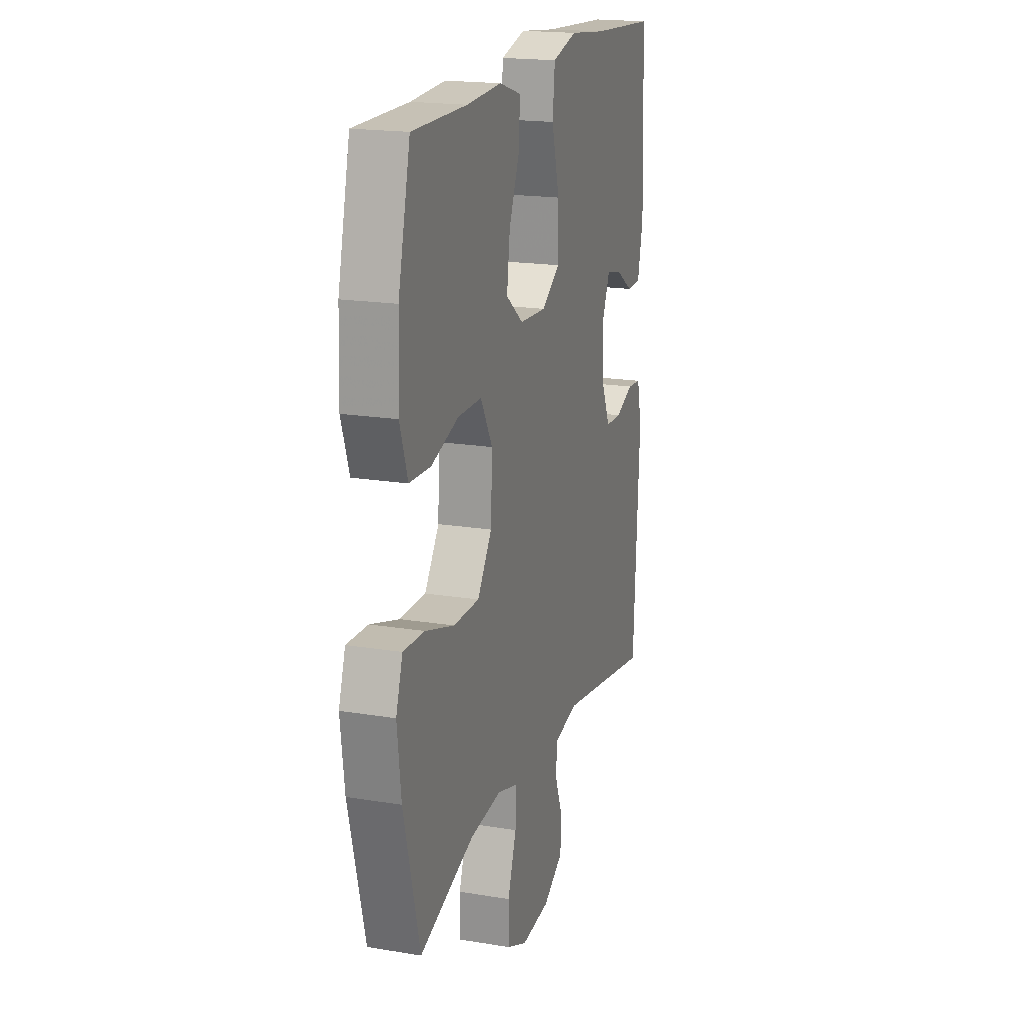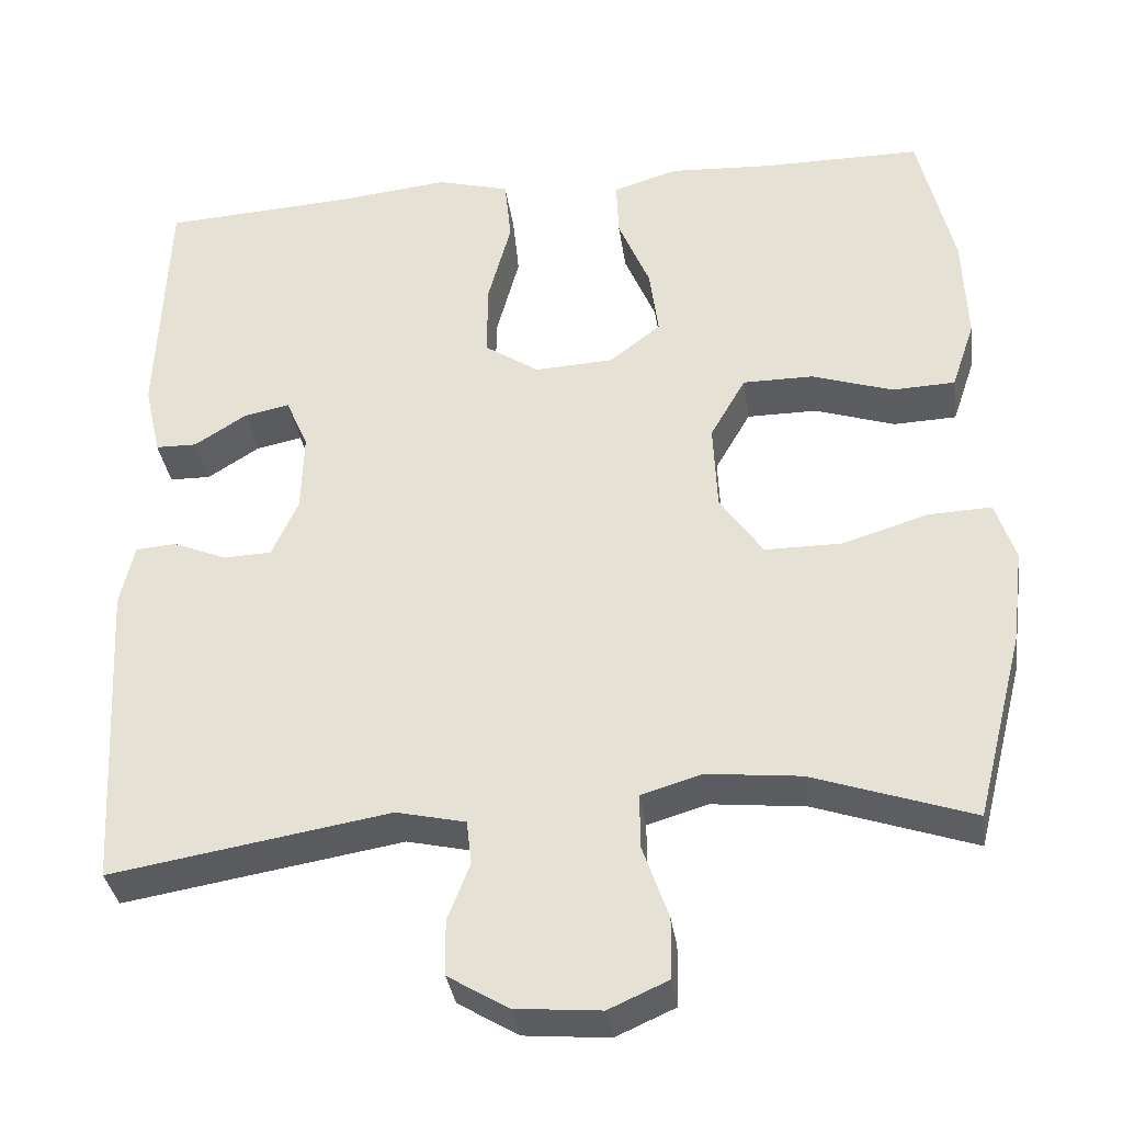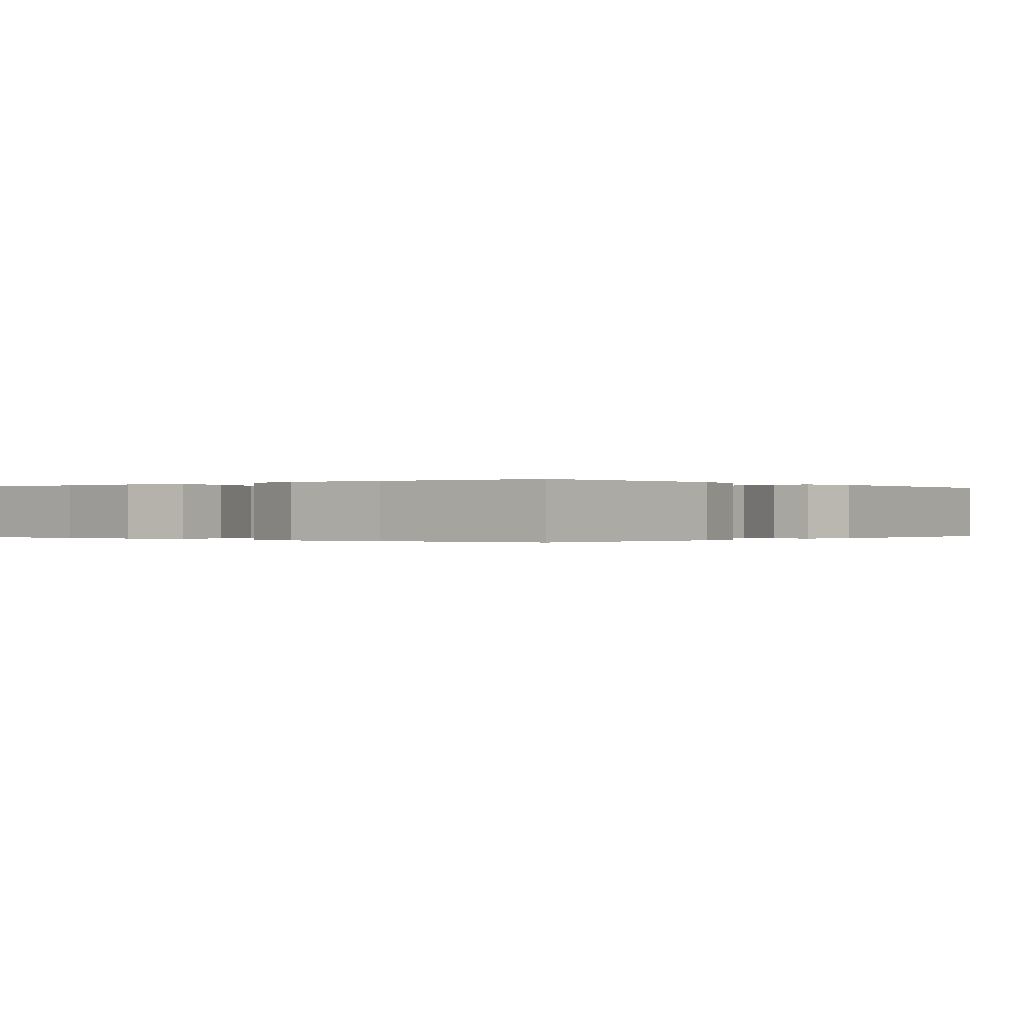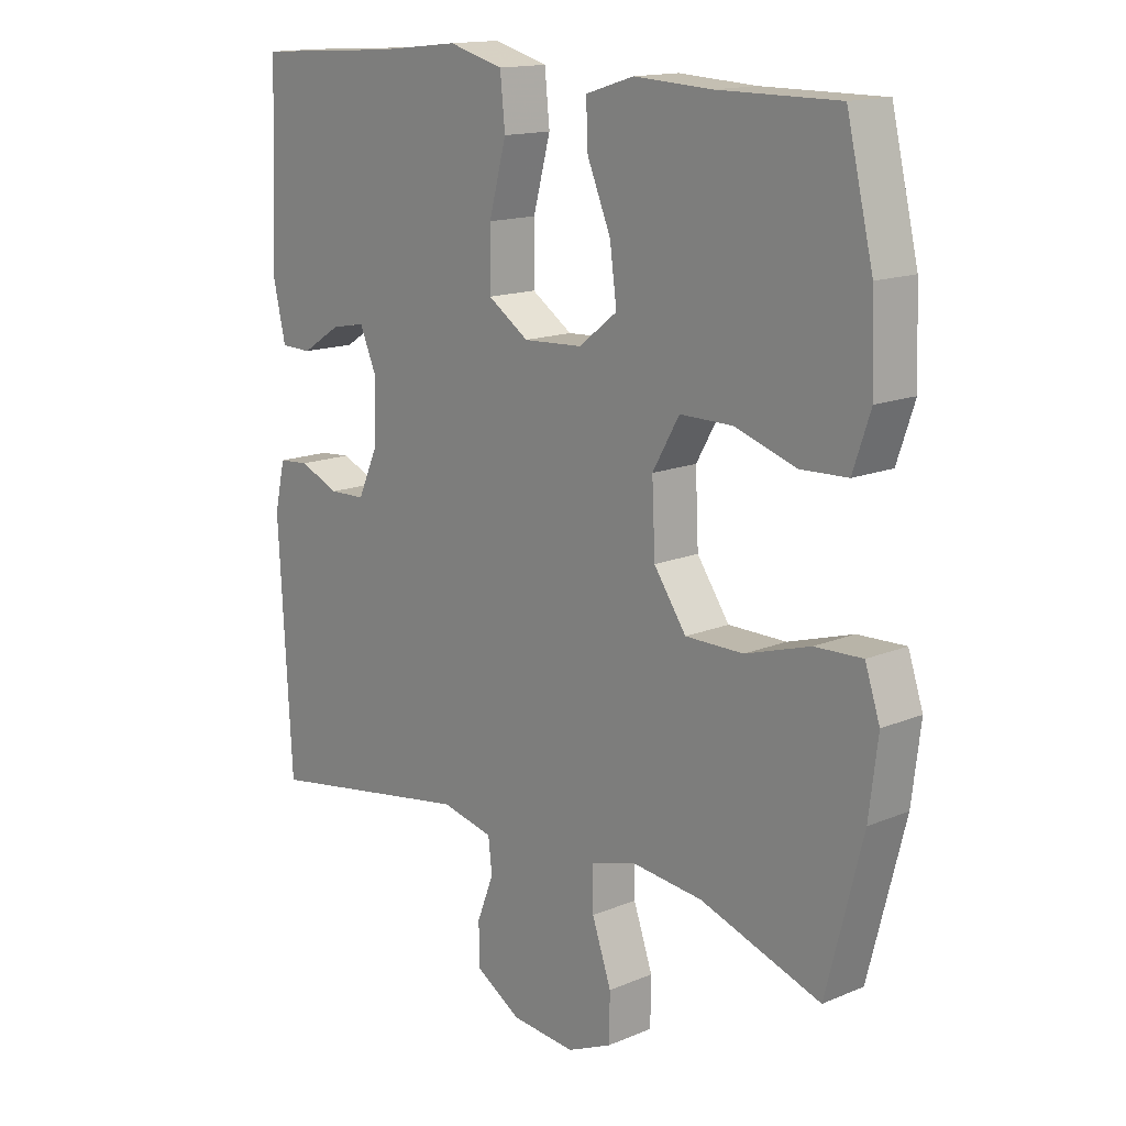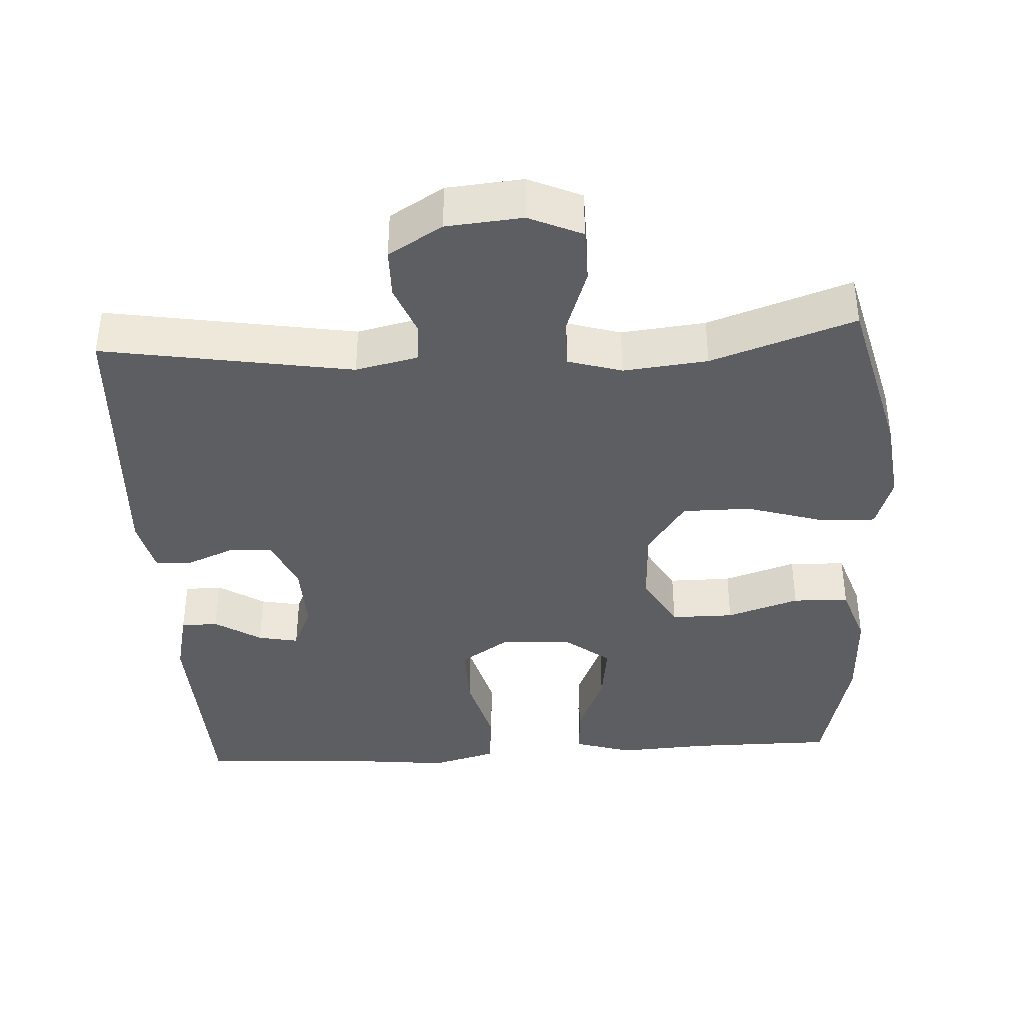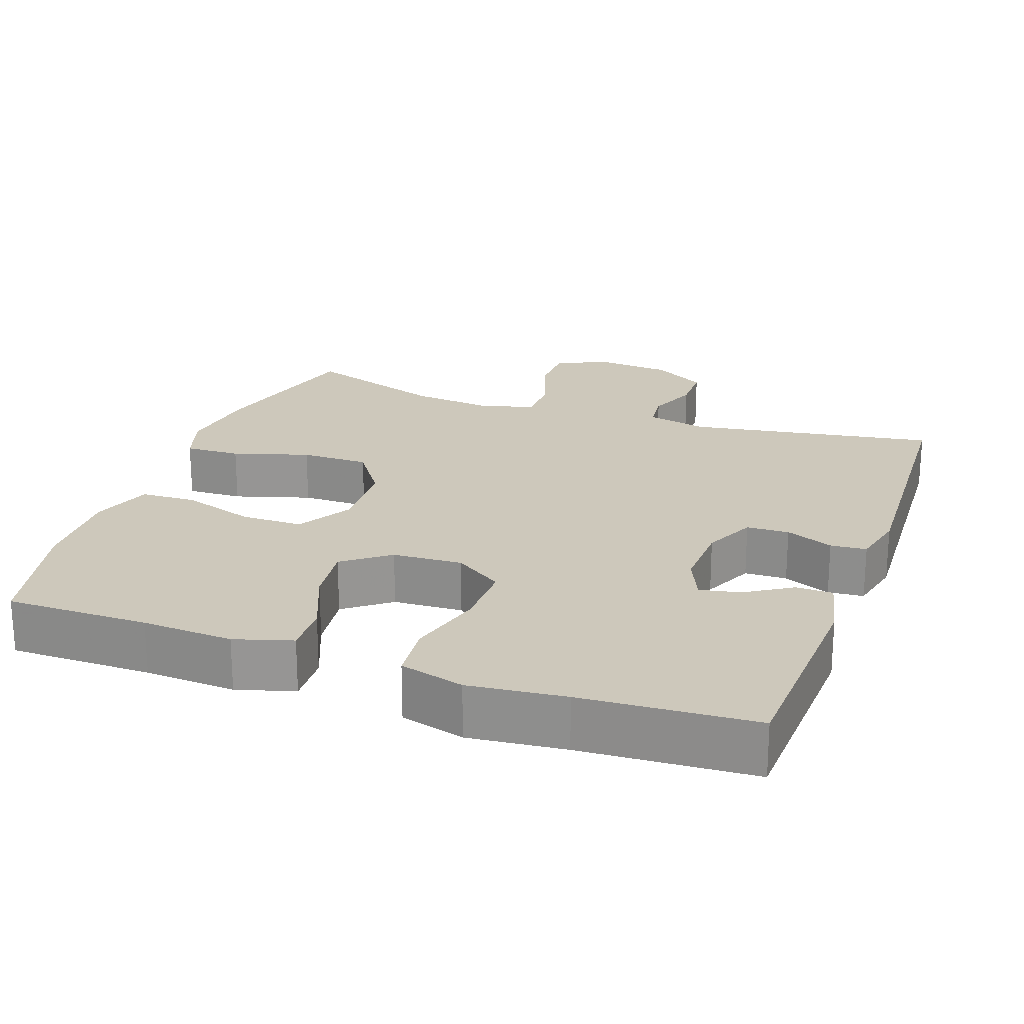
<metadata>
{"format":"obj","ext":"obj","renderer":"f3d","projection":"perspective","resolution":1024,"background":"white","views":[{"elev":18.7,"azim":-72.4,"up":"+Z"},{"elev":-34.8,"azim":-172.0,"up":"+Z"},{"elev":-0.1,"azim":39.0,"up":"+Y"},{"elev":14.9,"azim":-131.8,"up":"+Z"},{"elev":-39.0,"azim":-176.7,"up":"+Y"},{"elev":22.0,"azim":19.8,"up":"+Y"}]}
</metadata>
<code>
v -0.5 0.07 -0.5
v -0.558 0.07 -0.272
v -0.572 0.07 -0.157
v -0.548 0.07 -0.085
v -0.472 0.07 -0.088
v -0.368 0.07 -0.12
v -0.275 0.07 -0.12
v -0.223 0.07 -0.045
v -0.218 0.07 0.062
v -0.261 0.07 0.137
v -0.346 0.07 0.137
v -0.444 0.07 0.105
v -0.52 0.07 0.108
v -0.548 0.07 0.191
v -0.543 0.07 0.32
v -0.5 0.07 0.5
v -0.306 0.07 0.5
v -0.182 0.07 0.507
v -0.104 0.07 0.483
v -0.107 0.07 0.414
v -0.145 0.07 0.323
v -0.156 0.07 0.24
v -0.094 0.07 0.192
v 0.001 0.07 0.187
v 0.067 0.07 0.231
v 0.066 0.07 0.322
v 0.038 0.07 0.426
v 0.046 0.07 0.504
v 0.134 0.07 0.528
v 0.265 0.07 0.514
v 0.5 0.07 0.5
v 0.512 0.07 0.203
v 0.492 0.07 0.115
v 0.442 0.07 0.114
v 0.379 0.07 0.154
v 0.324 0.07 0.165
v 0.297 0.07 0.103
v 0.3 0.07 0.006
v 0.332 0.07 -0.065
v 0.39 0.07 -0.067
v 0.455 0.07 -0.04
v 0.504 0.07 -0.044
v 0.521 0.07 -0.119
v 0.5 0.07 -0.5
v 0.162 0.07 -0.444
v 0.078 0.07 -0.463
v 0.072 0.07 -0.516
v 0.099 0.07 -0.586
v 0.098 0.07 -0.653
v 0.025 0.07 -0.697
v -0.078 0.07 -0.706
v -0.15 0.07 -0.674
v -0.151 0.07 -0.6
v -0.12 0.07 -0.511
v -0.119 0.07 -0.444
v -0.192 0.07 -0.422
v -0.306 0.07 -0.434
v -0.5 0 -0.5
v -0.558 0 -0.272
v -0.572 0 -0.157
v -0.548 0 -0.085
v -0.472 0 -0.088
v -0.368 0 -0.12
v -0.275 0 -0.12
v -0.223 0 -0.045
v -0.218 0 0.062
v -0.261 0 0.137
v -0.346 0 0.137
v -0.444 0 0.105
v -0.52 0 0.108
v -0.548 0 0.191
v -0.543 0 0.32
v -0.5 0 0.5
v -0.306 0 0.5
v -0.182 0 0.507
v -0.104 0 0.483
v -0.107 0 0.414
v -0.145 0 0.323
v -0.156 0 0.24
v -0.094 0 0.192
v 0.001 0 0.187
v 0.067 0 0.231
v 0.066 0 0.322
v 0.038 0 0.426
v 0.046 0 0.504
v 0.134 0 0.528
v 0.265 0 0.514
v 0.5 0 0.5
v 0.512 0 0.203
v 0.492 0 0.115
v 0.442 0 0.114
v 0.379 0 0.154
v 0.324 0 0.165
v 0.297 0 0.103
v 0.3 0 0.006
v 0.332 0 -0.065
v 0.39 0 -0.067
v 0.455 0 -0.04
v 0.504 0 -0.044
v 0.521 0 -0.119
v 0.5 0 -0.5
v 0.162 0 -0.444
v 0.078 0 -0.463
v 0.072 0 -0.516
v 0.099 0 -0.586
v 0.098 0 -0.653
v 0.025 0 -0.697
v -0.078 0 -0.706
v -0.15 0 -0.674
v -0.151 0 -0.6
v -0.12 0 -0.511
v -0.119 0 -0.444
v -0.192 0 -0.422
v -0.306 0 -0.434
f 51 52 53 54
f 51 54 55
f 50 51 55
f 47 48 49 50
f 46 47 50 55
f 45 46 55 56
f 43 44 45
f 40 41 42 43
f 39 40 43 45
f 38 39 45 56
f 32 33 34 35
f 30 31 32 35
f 30 35 36
f 29 30 36 37
f 26 27 28 29
f 25 26 29 37
f 18 19 20 21
f 17 18 21 22
f 16 17 22
f 15 16 22 23
f 11 12 13 14
f 10 11 14 15
f 3 4 5 6
f 3 6 7
f 57 1 2 3
f 57 3 7
f 56 57 7 8
f 38 56 8 9
f 24 25 37 38
f 23 24 38 9
f 10 15 23
f 9 10 23
f 111 110 109 108
f 112 111 108
f 112 108 107
f 107 106 105 104
f 112 107 104 103
f 113 112 103 102
f 102 101 100
f 100 99 98 97
f 102 100 97 96
f 113 102 96 95
f 92 91 90 89
f 92 89 88 87
f 93 92 87
f 94 93 87 86
f 86 85 84 83
f 94 86 83 82
f 78 77 76 75
f 79 78 75 74
f 79 74 73
f 80 79 73 72
f 71 70 69 68
f 72 71 68 67
f 63 62 61 60
f 64 63 60
f 60 59 58 114
f 64 60 114
f 65 64 114 113
f 66 65 113 95
f 95 94 82 81
f 66 95 81 80
f 80 72 67
f 80 67 66
f 1 58 59 2
f 2 59 60 3
f 3 60 61 4
f 4 61 62 5
f 5 62 63 6
f 6 63 64 7
f 7 64 65 8
f 8 65 66 9
f 9 66 67 10
f 10 67 68 11
f 11 68 69 12
f 12 69 70 13
f 13 70 71 14
f 14 71 72 15
f 15 72 73 16
f 16 73 74 17
f 17 74 75 18
f 18 75 76 19
f 19 76 77 20
f 20 77 78 21
f 21 78 79 22
f 22 79 80 23
f 23 80 81 24
f 24 81 82 25
f 25 82 83 26
f 26 83 84 27
f 27 84 85 28
f 28 85 86 29
f 29 86 87 30
f 30 87 88 31
f 31 88 89 32
f 32 89 90 33
f 33 90 91 34
f 34 91 92 35
f 35 92 93 36
f 36 93 94 37
f 37 94 95 38
f 38 95 96 39
f 39 96 97 40
f 40 97 98 41
f 41 98 99 42
f 42 99 100 43
f 43 100 101 44
f 44 101 102 45
f 45 102 103 46
f 46 103 104 47
f 47 104 105 48
f 48 105 106 49
f 49 106 107 50
f 50 107 108 51
f 51 108 109 52
f 52 109 110 53
f 53 110 111 54
f 54 111 112 55
f 55 112 113 56
f 56 113 114 57
f 57 114 58 1

</code>
